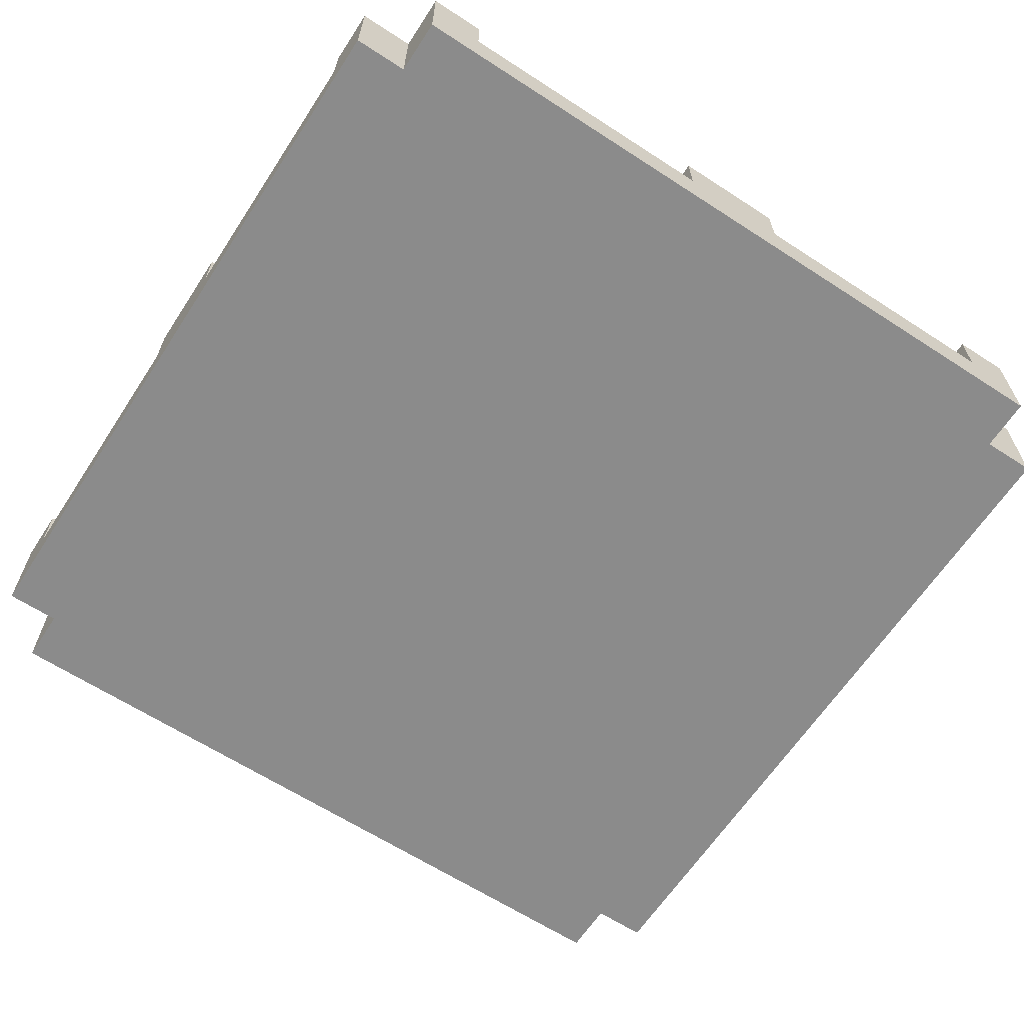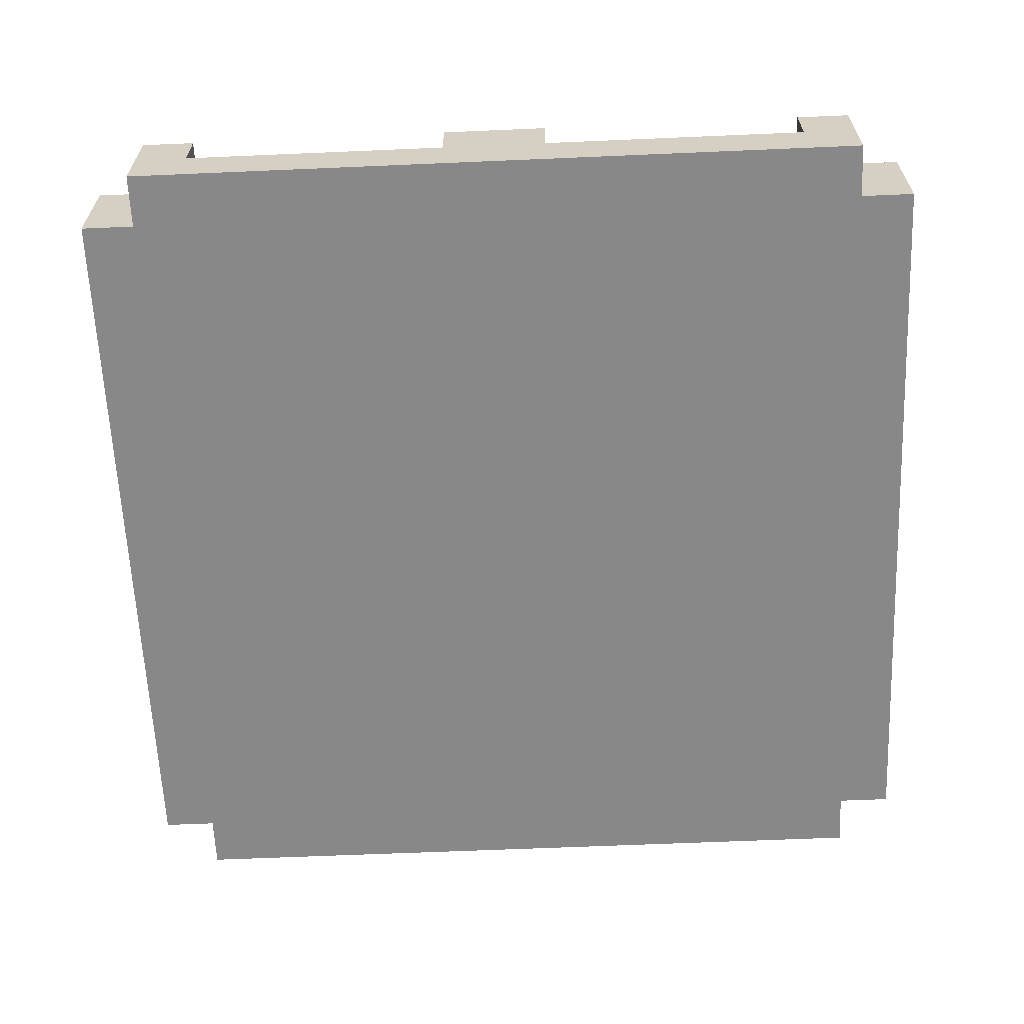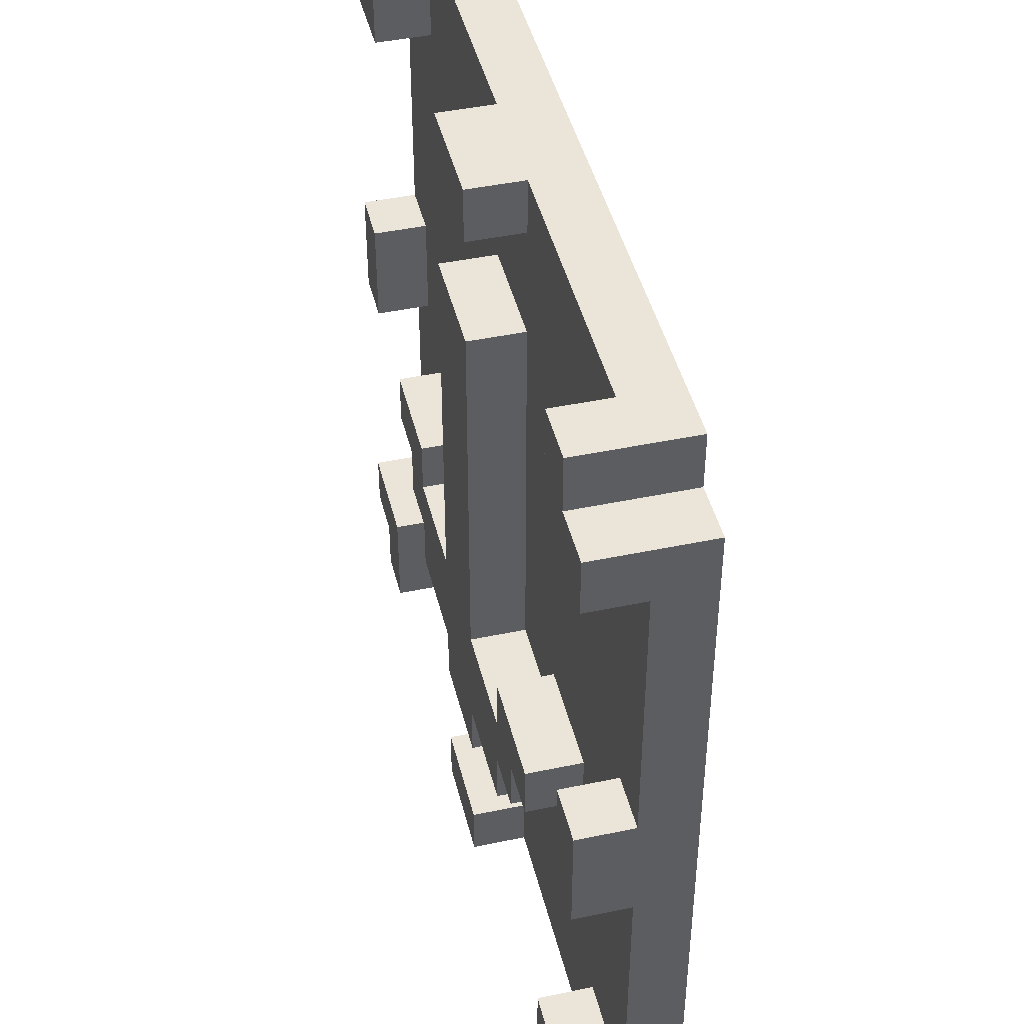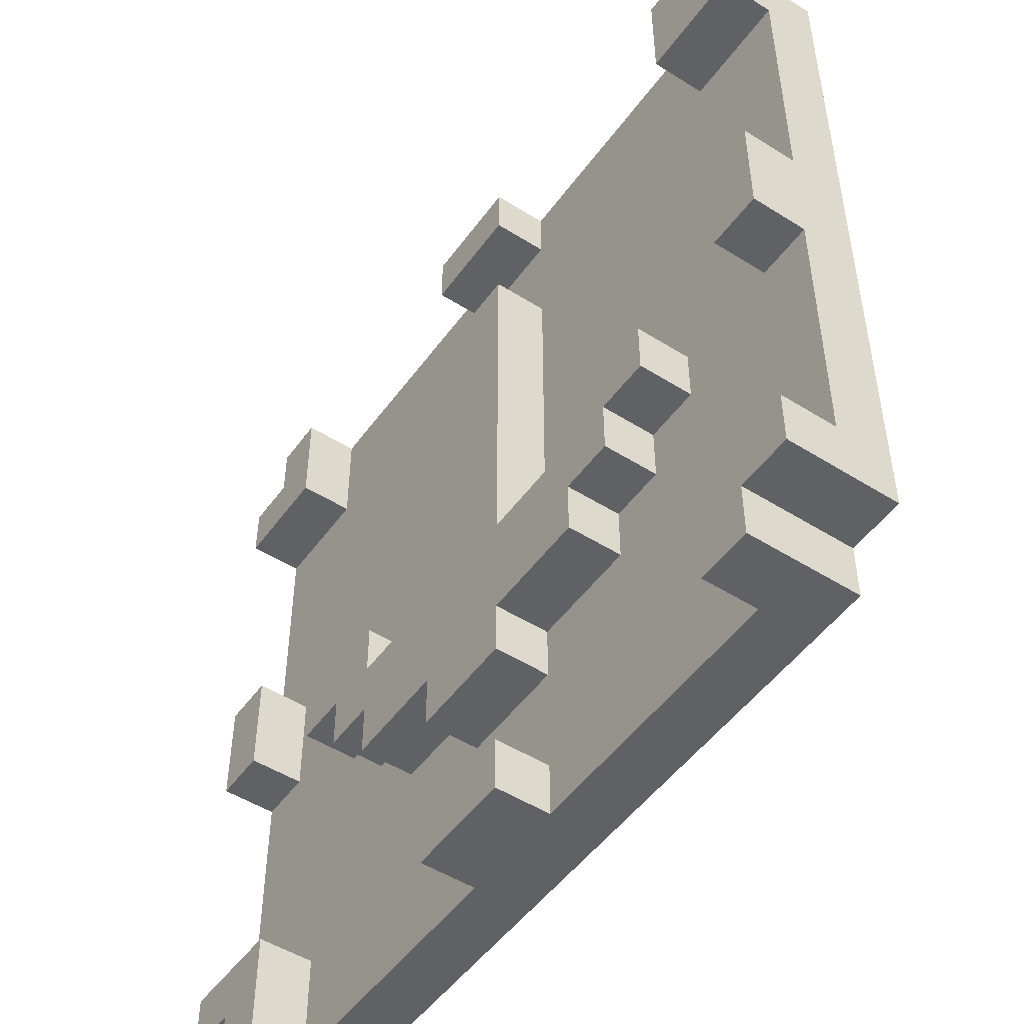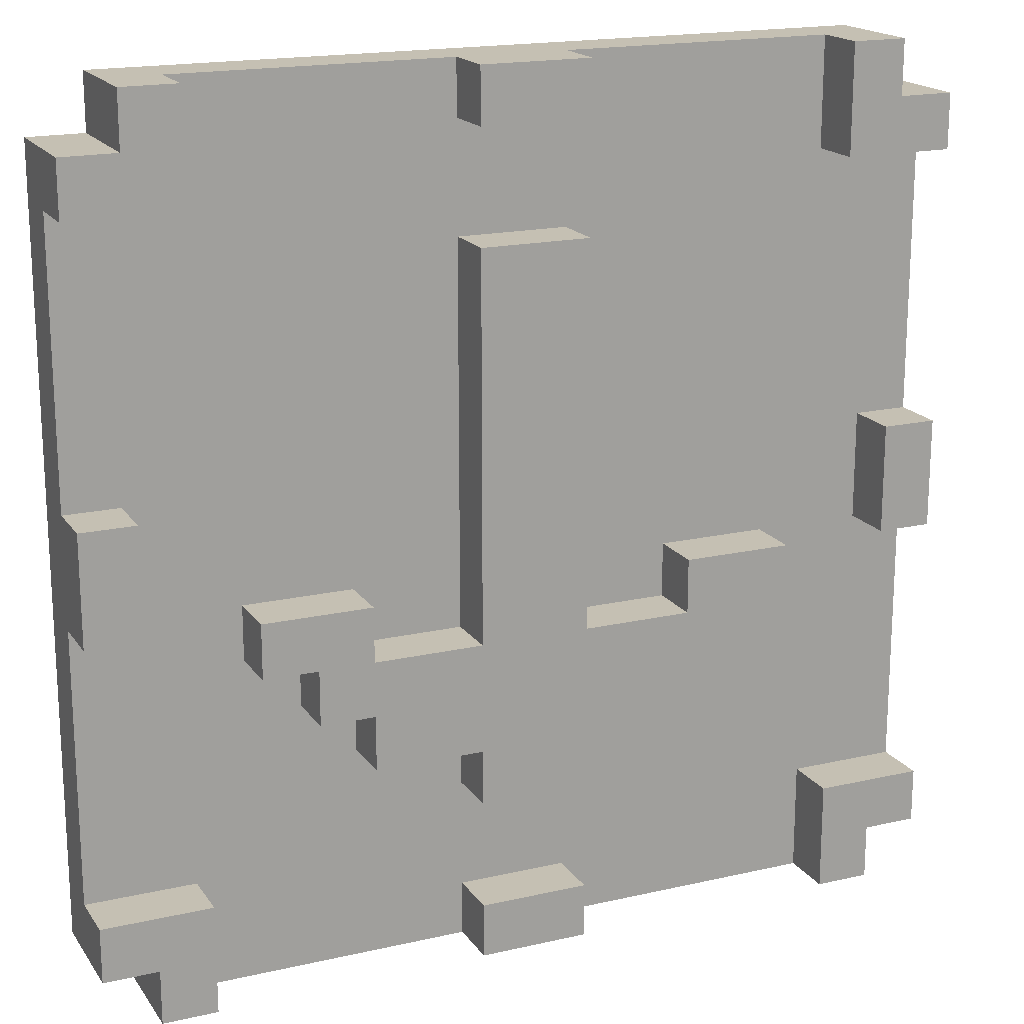
<metadata>
{"format":"obj","ext":"obj","renderer":"f3d","projection":"perspective","resolution":1024,"background":"white","views":[{"elev":-63.9,"azim":-33.2,"up":"+Y"},{"elev":-62.9,"azim":92.5,"up":"+Y"},{"elev":44.8,"azim":-103.7,"up":"+Z"},{"elev":-50.1,"azim":-124.7,"up":"+Z"},{"elev":18.1,"azim":156.0,"up":"+Z"}]}
</metadata>
<code>
v -8 0 7
v -8 0 5
v -8 0 2
v -8 0 -2
v -8 0 -5
v -8 0 -7
v -8 1 6
v -8 1 5
v -8 1 2
v -8 1 1
v -8 1 -1
v -8 1 -2
v -8 1 -5
v -8 1 -6
v -8 2 7
v -8 2 6
v -8 2 1
v -8 2 -1
v -8 2 -6
v -8 2 -7
v -7 0 8
v -7 0 7
v -7 0 -7
v -7 0 -8
v -7 2 8
v -7 2 7
v -7 2 -7
v -7 2 -8
v -5 1 -1
v -5 1 -2
v -5 2 -1
v -5 2 -2
v -4 1 -2
v -4 1 -3
v -4 2 -2
v -4 2 -3
v -3 1 -3
v -3 1 -4
v -3 2 -3
v -3 2 -4
v -1 1 8
v -1 1 7
v -1 1 5
v -1 1 -2
v -1 1 -4
v -1 1 -5
v -1 1 -7
v -1 1 -8
v -1 2 8
v -1 2 7
v -1 2 5
v -1 2 -2
v -1 2 -4
v -1 2 -5
v -1 2 -7
v -1 2 -8
v 3 1 -1
v 3 1 -2
v 3 2 -1
v 3 2 -2
v 6 1 8
v 6 1 7
v 6 1 6
v 6 1 -6
v 6 1 -7
v 6 1 -8
v 6 2 8
v 6 2 6
v 6 2 -6
v 6 2 -8
v 7 1 1
v 7 1 -1
v 7 2 1
v 7 2 -1
v -7 1 1
v -7 1 -1
v -7 2 1
v -7 2 -1
v -6 1 8
v -6 1 7
v -6 1 6
v -6 1 -6
v -6 1 -7
v -6 1 -8
v -6 2 8
v -6 2 6
v -6 2 -6
v -6 2 -8
v -3 1 -1
v -3 1 -2
v -3 2 -1
v -3 2 -2
v 1 1 8
v 1 1 7
v 1 1 5
v 1 1 -2
v 1 1 -4
v 1 1 -5
v 1 1 -7
v 1 1 -8
v 1 2 8
v 1 2 7
v 1 2 5
v 1 2 -2
v 1 2 -4
v 1 2 -5
v 1 2 -7
v 1 2 -8
v 3 1 -3
v 3 1 -4
v 3 2 -3
v 3 2 -4
v 4 1 -2
v 4 1 -3
v 4 2 -2
v 4 2 -3
v 5 1 -1
v 5 1 -2
v 5 2 -1
v 5 2 -2
v 7 0 8
v 7 0 7
v 7 0 -7
v 7 0 -8
v 7 2 8
v 7 2 7
v 7 2 -7
v 7 2 -8
v 8 0 7
v 8 0 5
v 8 0 2
v 8 0 -2
v 8 0 -5
v 8 0 -7
v 8 1 6
v 8 1 5
v 8 1 2
v 8 1 1
v 8 1 -1
v 8 1 -2
v 8 1 -5
v 8 1 -6
v 8 2 7
v 8 2 6
v 8 2 1
v 8 2 -1
v 8 2 -6
v 8 2 -7
v -7 0 8
v -7 2 8
v -6 1 8
v -6 2 8
v -5 0 8
v -5 1 8
v -2 0 8
v -2 1 8
v -1 1 8
v -1 2 8
v 1 1 8
v 1 2 8
v 2 0 8
v 2 1 8
v 5 0 8
v 5 1 8
v 6 1 8
v 6 2 8
v 7 0 8
v 7 2 8
v -8 0 7
v -8 2 7
v -7 0 7
v -7 2 7
v 7 0 7
v 7 2 7
v 8 0 7
v 8 2 7
v -1 1 5
v -1 2 5
v 1 1 5
v 1 2 5
v -8 1 1
v -8 2 1
v -7 1 1
v -7 2 1
v 7 1 1
v 7 2 1
v 8 1 1
v 8 2 1
v -5 1 -1
v -5 2 -1
v -3 1 -1
v -3 2 -1
v 3 1 -1
v 3 2 -1
v 5 1 -1
v 5 2 -1
v -3 1 -2
v -3 2 -2
v -1 1 -2
v -1 2 -2
v 1 1 -2
v 1 2 -2
v 3 1 -2
v 3 2 -2
v -8 1 -6
v -8 2 -6
v -7 1 -6
v -6 1 -6
v -6 2 -6
v 6 1 -6
v 6 2 -6
v 7 1 -6
v 8 1 -6
v 8 2 -6
v -1 1 -7
v -1 2 -7
v 1 1 -7
v 1 2 -7
v -1 1 7
v -1 2 7
v 1 1 7
v 1 2 7
v -8 1 6
v -8 2 6
v -7 1 6
v -6 1 6
v -6 2 6
v 6 1 6
v 6 2 6
v 7 1 6
v 8 1 6
v 8 2 6
v -8 1 -1
v -8 2 -1
v -7 1 -1
v -7 2 -1
v 7 1 -1
v 7 2 -1
v 8 1 -1
v 8 2 -1
v -5 1 -2
v -5 2 -2
v -4 1 -2
v -4 2 -2
v 4 1 -2
v 4 2 -2
v 5 1 -2
v 5 2 -2
v -4 1 -3
v -4 2 -3
v -3 1 -3
v -3 2 -3
v 3 1 -3
v 3 2 -3
v 4 1 -3
v 4 2 -3
v -3 1 -4
v -3 2 -4
v -1 1 -4
v -1 2 -4
v 1 1 -4
v 1 2 -4
v 3 1 -4
v 3 2 -4
v -1 1 -5
v -1 2 -5
v 1 1 -5
v 1 2 -5
v -8 0 -7
v -8 2 -7
v -7 0 -7
v -7 2 -7
v 7 0 -7
v 7 2 -7
v 8 0 -7
v 8 2 -7
v -7 0 -8
v -7 2 -8
v -6 1 -8
v -6 2 -8
v -5 0 -8
v -5 1 -8
v -2 0 -8
v -2 1 -8
v -1 1 -8
v -1 2 -8
v 1 1 -8
v 1 2 -8
v 2 0 -8
v 2 1 -8
v 5 0 -8
v 5 1 -8
v 6 1 -8
v 6 2 -8
v 7 0 -8
v 7 2 -8
v -7 0 8
v -5 0 8
v -2 0 8
v 2 0 8
v 5 0 8
v 7 0 8
v -8 0 7
v -7 0 7
v -6 0 7
v -5 0 7
v -2 0 7
v 2 0 7
v 5 0 7
v 6 0 7
v 7 0 7
v 8 0 7
v -7 0 6
v -6 0 6
v 6 0 6
v 7 0 6
v -8 0 5
v -7 0 5
v 7 0 5
v 8 0 5
v -8 0 2
v -7 0 2
v 7 0 2
v 8 0 2
v -8 0 -2
v -7 0 -2
v 7 0 -2
v 8 0 -2
v -8 0 -5
v -7 0 -5
v 7 0 -5
v 8 0 -5
v -7 0 -6
v -6 0 -6
v 6 0 -6
v 7 0 -6
v -8 0 -7
v -7 0 -7
v -6 0 -7
v -5 0 -7
v -2 0 -7
v 2 0 -7
v 5 0 -7
v 6 0 -7
v 7 0 -7
v 8 0 -7
v -7 0 -8
v -5 0 -8
v -2 0 -8
v 2 0 -8
v 5 0 -8
v 7 0 -8
v -6 1 8
v -5 1 8
v -2 1 8
v -1 1 8
v 1 1 8
v 2 1 8
v 5 1 8
v 6 1 8
v -6 1 7
v -5 1 7
v -2 1 7
v -1 1 7
v 1 1 7
v 2 1 7
v 5 1 7
v 6 1 7
v -8 1 6
v -7 1 6
v -6 1 6
v 6 1 6
v 7 1 6
v 8 1 6
v -8 1 5
v -7 1 5
v -1 1 5
v 1 1 5
v 7 1 5
v 8 1 5
v -8 1 2
v -7 1 2
v 7 1 2
v 8 1 2
v -8 1 1
v -7 1 1
v 7 1 1
v 8 1 1
v -8 1 -1
v -7 1 -1
v -5 1 -1
v -3 1 -1
v 3 1 -1
v 5 1 -1
v 7 1 -1
v 8 1 -1
v -8 1 -2
v -7 1 -2
v -5 1 -2
v -4 1 -2
v -3 1 -2
v -1 1 -2
v 1 1 -2
v 3 1 -2
v 4 1 -2
v 5 1 -2
v 7 1 -2
v 8 1 -2
v -4 1 -3
v -3 1 -3
v 3 1 -3
v 4 1 -3
v -3 1 -4
v -1 1 -4
v 1 1 -4
v 3 1 -4
v -8 1 -5
v -7 1 -5
v -1 1 -5
v 1 1 -5
v 7 1 -5
v 8 1 -5
v -8 1 -6
v -7 1 -6
v -6 1 -6
v 6 1 -6
v 7 1 -6
v 8 1 -6
v -6 1 -7
v -5 1 -7
v -2 1 -7
v -1 1 -7
v 1 1 -7
v 2 1 -7
v 5 1 -7
v 6 1 -7
v -6 1 -8
v -5 1 -8
v -2 1 -8
v -1 1 -8
v 1 1 -8
v 2 1 -8
v 5 1 -8
v 6 1 -8
v -7 2 8
v -6 2 8
v -1 2 8
v 1 2 8
v 6 2 8
v 7 2 8
v -8 2 7
v -7 2 7
v -1 2 7
v 1 2 7
v 7 2 7
v 8 2 7
v -8 2 6
v -6 2 6
v 6 2 6
v 8 2 6
v -1 2 5
v 1 2 5
v -8 2 1
v -7 2 1
v 7 2 1
v 8 2 1
v -8 2 -1
v -7 2 -1
v -5 2 -1
v -3 2 -1
v 3 2 -1
v 5 2 -1
v 7 2 -1
v 8 2 -1
v -5 2 -2
v -4 2 -2
v -3 2 -2
v -1 2 -2
v 1 2 -2
v 3 2 -2
v 4 2 -2
v 5 2 -2
v -4 2 -3
v -3 2 -3
v -1 2 -3
v 1 2 -3
v 3 2 -3
v 4 2 -3
v -3 2 -4
v -1 2 -4
v 1 2 -4
v 3 2 -4
v -1 2 -5
v 1 2 -5
v -8 2 -6
v -6 2 -6
v 6 2 -6
v 8 2 -6
v -8 2 -7
v -7 2 -7
v -1 2 -7
v 1 2 -7
v 7 2 -7
v 8 2 -7
v -7 2 -8
v -6 2 -8
v -1 2 -8
v 1 2 -8
v 6 2 -8
v 7 2 -8
f 7 2 1
f 8 3 2
f 8 2 7
f 9 4 3
f 9 3 8
f 10 4 9
f 11 4 10
f 12 5 4
f 12 4 11
f 13 6 5
f 13 5 12
f 14 6 13
f 15 7 1
f 16 7 15
f 17 11 10
f 18 11 17
f 19 6 14
f 20 6 19
f 25 22 21
f 26 22 25
f 27 24 23
f 28 24 27
f 31 30 29
f 32 30 31
f 35 34 33
f 36 34 35
f 39 38 37
f 40 38 39
f 49 42 41
f 50 42 49
f 51 44 43
f 52 44 51
f 53 46 45
f 54 46 53
f 55 48 47
f 56 48 55
f 59 58 57
f 60 58 59
f 67 62 61
f 67 63 62
f 68 63 67
f 69 66 65
f 69 65 64
f 70 66 69
f 73 72 71
f 74 72 73
f 75 76 77
f 77 76 78
f 79 80 85
f 80 81 85
f 85 81 86
f 83 84 87
f 82 83 87
f 87 84 88
f 89 90 91
f 91 90 92
f 93 94 101
f 101 94 102
f 95 96 103
f 103 96 104
f 97 98 105
f 105 98 106
f 99 100 107
f 107 100 108
f 109 110 111
f 111 110 112
f 113 114 115
f 115 114 116
f 117 118 119
f 119 118 120
f 121 122 125
f 125 122 126
f 123 124 127
f 127 124 128
f 129 130 135
f 130 131 136
f 135 130 136
f 131 132 137
f 136 131 137
f 137 132 138
f 138 132 139
f 132 133 140
f 139 132 140
f 133 134 141
f 140 133 141
f 141 134 142
f 129 135 143
f 143 135 144
f 138 139 145
f 145 139 146
f 142 134 147
f 147 134 148
f 151 150 149
f 152 150 151
f 153 151 149
f 154 151 153
f 155 154 153
f 156 154 155
f 157 156 155
f 159 157 155
f 159 158 157
f 160 158 159
f 161 159 155
f 162 159 161
f 163 162 161
f 164 162 163
f 165 164 163
f 167 165 163
f 167 166 165
f 168 166 167
f 171 170 169
f 172 170 171
f 175 174 173
f 176 174 175
f 179 178 177
f 180 178 179
f 183 182 181
f 184 182 183
f 187 186 185
f 188 186 187
f 191 190 189
f 192 190 191
f 195 194 193
f 196 194 195
f 199 198 197
f 200 198 199
f 203 202 201
f 204 202 203
f 207 206 205
f 208 206 207
f 209 206 208
f 212 211 210
f 213 211 212
f 214 211 213
f 217 216 215
f 218 216 217
f 219 220 221
f 221 220 222
f 223 224 225
f 225 224 226
f 226 224 227
f 228 229 230
f 230 229 231
f 231 229 232
f 233 234 235
f 235 234 236
f 237 238 239
f 239 238 240
f 241 242 243
f 243 242 244
f 245 246 247
f 247 246 248
f 249 250 251
f 251 250 252
f 253 254 255
f 255 254 256
f 257 258 259
f 259 258 260
f 261 262 263
f 263 262 264
f 265 266 267
f 267 266 268
f 269 270 271
f 271 270 272
f 273 274 275
f 275 274 276
f 277 278 279
f 279 278 280
f 277 279 281
f 281 279 282
f 281 282 283
f 283 282 284
f 283 284 285
f 283 285 287
f 285 286 287
f 287 286 288
f 283 287 289
f 289 287 290
f 289 290 291
f 291 290 292
f 291 292 293
f 291 293 295
f 293 294 295
f 295 294 296
f 304 298 297
f 305 298 304
f 306 299 298
f 306 298 305
f 307 300 299
f 307 299 306
f 308 301 300
f 308 300 307
f 309 302 301
f 309 301 308
f 310 302 309
f 311 302 310
f 313 305 304
f 313 304 303
f 314 308 307
f 314 305 313
f 314 306 305
f 314 310 309
f 314 309 308
f 314 307 306
f 315 311 310
f 315 310 314
f 316 312 311
f 316 311 315
f 317 313 303
f 318 315 314
f 318 313 317
f 318 314 313
f 318 316 315
f 319 312 316
f 319 316 318
f 320 312 319
f 321 318 317
f 322 319 318
f 322 318 321
f 323 320 319
f 323 319 322
f 324 320 323
f 325 322 321
f 326 323 322
f 326 322 325
f 327 324 323
f 327 323 326
f 328 324 327
f 329 326 325
f 330 327 326
f 330 326 329
f 331 328 327
f 331 327 330
f 332 328 331
f 333 330 329
f 333 331 330
f 334 331 333
f 335 331 334
f 336 332 331
f 336 331 335
f 337 333 329
f 338 334 333
f 338 333 337
f 339 335 334
f 339 334 338
f 340 335 339
f 341 335 340
f 342 335 341
f 343 335 342
f 344 336 335
f 344 335 343
f 345 332 336
f 345 336 344
f 346 332 345
f 347 339 338
f 347 340 339
f 348 341 340
f 348 340 347
f 349 342 341
f 349 341 348
f 350 343 342
f 350 342 349
f 351 344 343
f 351 343 350
f 351 345 344
f 352 345 351
f 353 354 361
f 354 355 362
f 361 354 362
f 355 356 363
f 362 355 363
f 363 356 364
f 357 358 365
f 358 359 366
f 365 358 366
f 359 360 367
f 366 359 367
f 367 360 368
f 365 366 371
f 361 362 371
f 363 364 371
f 367 368 371
f 366 367 371
f 364 365 371
f 362 363 371
f 371 368 372
f 369 370 375
f 371 372 376
f 375 370 376
f 370 371 376
f 372 373 376
f 376 373 377
f 377 373 378
f 373 374 379
f 378 373 379
f 379 374 380
f 375 376 381
f 376 377 382
f 381 376 382
f 379 380 383
f 378 379 383
f 383 380 384
f 381 382 385
f 382 377 386
f 385 382 386
f 378 383 387
f 383 384 387
f 387 384 388
f 386 377 390
f 390 377 391
f 391 377 392
f 378 387 393
f 393 387 394
f 394 387 395
f 389 390 397
f 390 391 398
f 397 390 398
f 398 391 399
f 392 377 401
f 401 377 402
f 378 393 403
f 403 393 404
f 394 395 406
f 395 396 407
f 406 395 407
f 407 396 408
f 399 400 409
f 398 399 409
f 405 406 412
f 406 407 412
f 409 410 413
f 411 412 416
f 397 398 417
f 413 414 418
f 417 398 418
f 398 409 418
f 409 413 418
f 418 414 419
f 415 416 420
f 407 408 421
f 416 412 421
f 420 416 421
f 412 407 421
f 421 408 422
f 417 418 423
f 419 420 424
f 423 418 424
f 418 419 424
f 420 421 424
f 424 421 425
f 425 421 426
f 421 422 427
f 426 421 427
f 427 422 428
f 425 426 429
f 429 426 430
f 430 426 431
f 431 426 432
f 432 426 433
f 433 426 434
f 434 426 435
f 435 426 436
f 429 430 437
f 430 431 438
f 437 430 438
f 431 432 439
f 438 431 439
f 439 432 440
f 433 434 441
f 434 435 442
f 441 434 442
f 435 436 443
f 442 435 443
f 443 436 444
f 445 446 452
f 447 448 453
f 453 448 454
f 449 450 455
f 451 452 457
f 452 446 458
f 457 452 458
f 455 456 459
f 449 455 459
f 459 456 460
f 463 464 467
f 467 464 468
f 465 466 473
f 473 466 474
f 469 470 475
f 475 470 476
f 476 470 477
f 461 462 478
f 478 462 479
f 471 472 480
f 480 472 481
f 481 472 482
f 476 477 483
f 477 478 483
f 483 478 484
f 478 479 485
f 484 478 485
f 480 481 486
f 485 479 486
f 479 480 486
f 486 481 487
f 487 481 488
f 484 485 489
f 486 487 489
f 485 486 489
f 489 487 490
f 490 487 491
f 491 487 492
f 490 491 493
f 493 491 494
f 495 496 499
f 499 496 500
f 497 498 503
f 503 498 504
f 500 496 505
f 505 496 506
f 501 502 507
f 507 502 508
f 497 503 509
f 509 503 510

</code>
